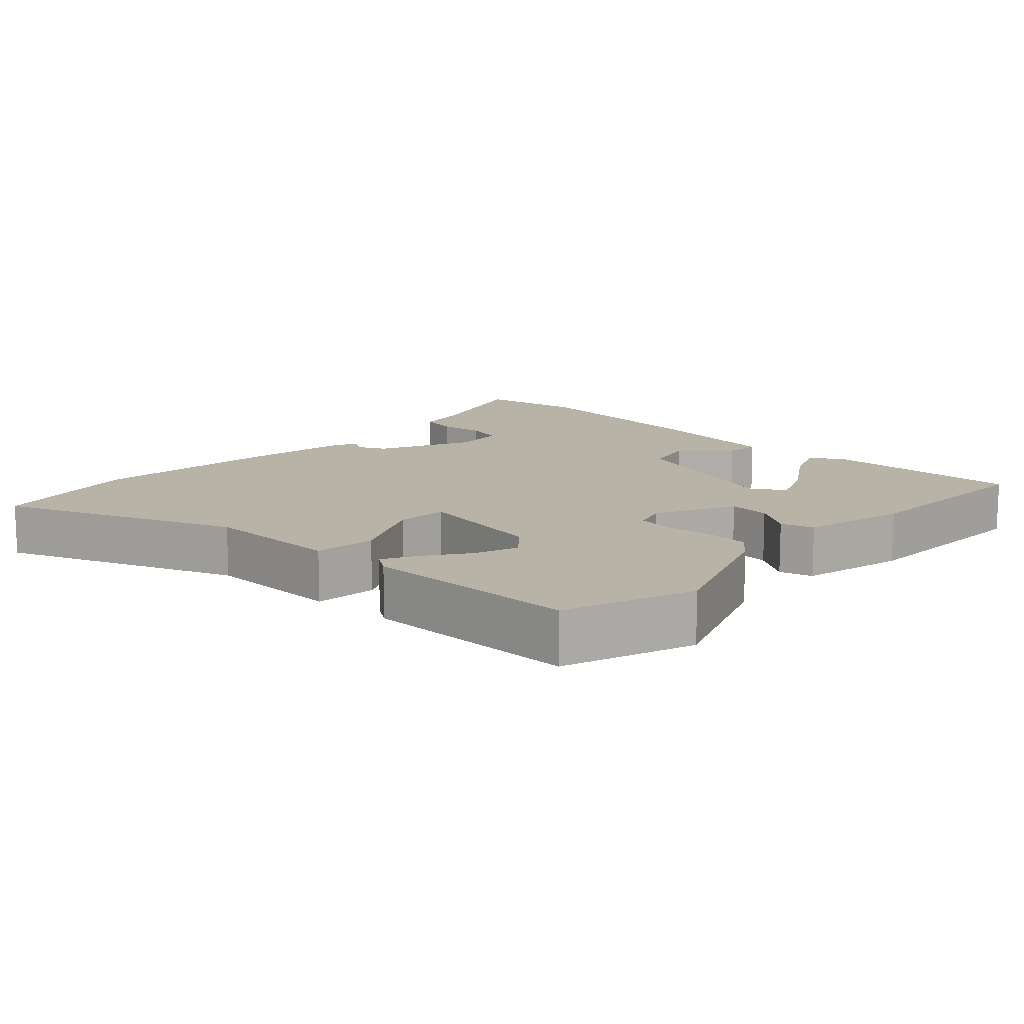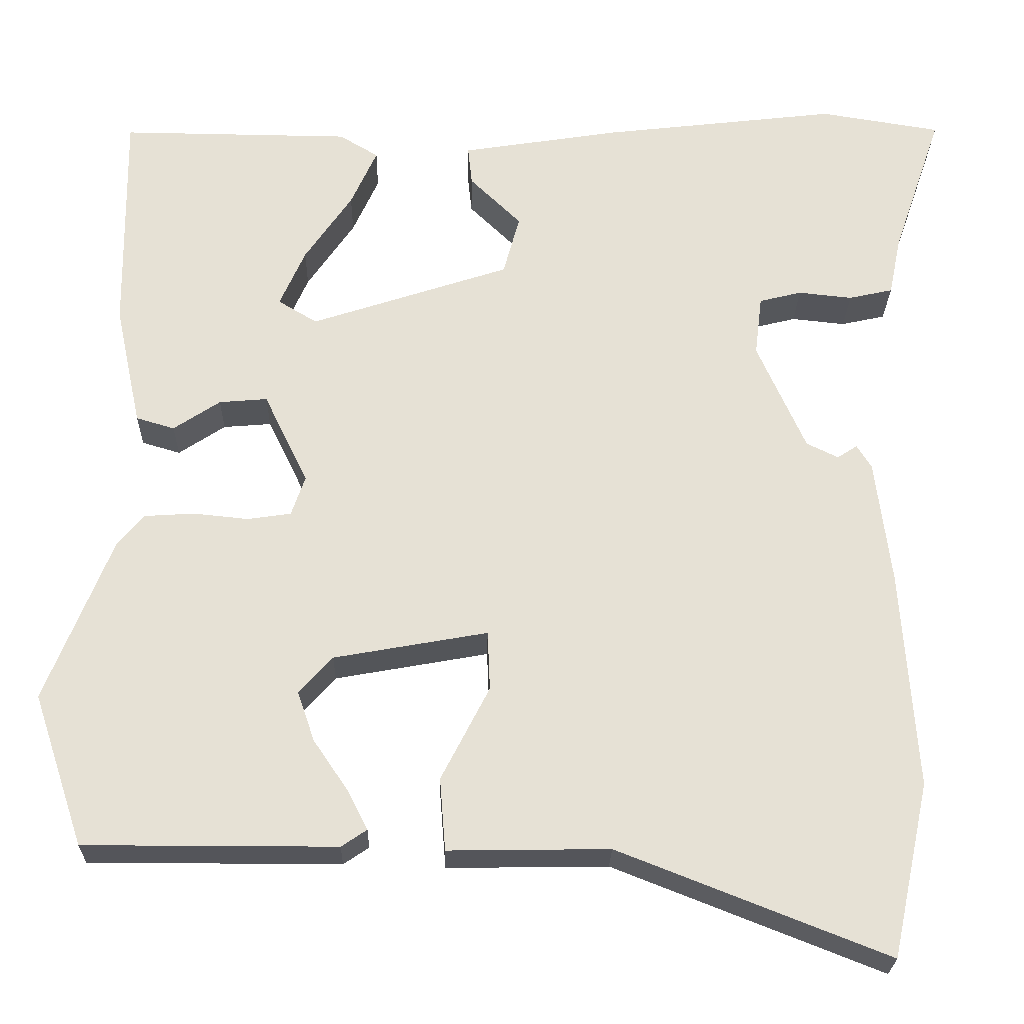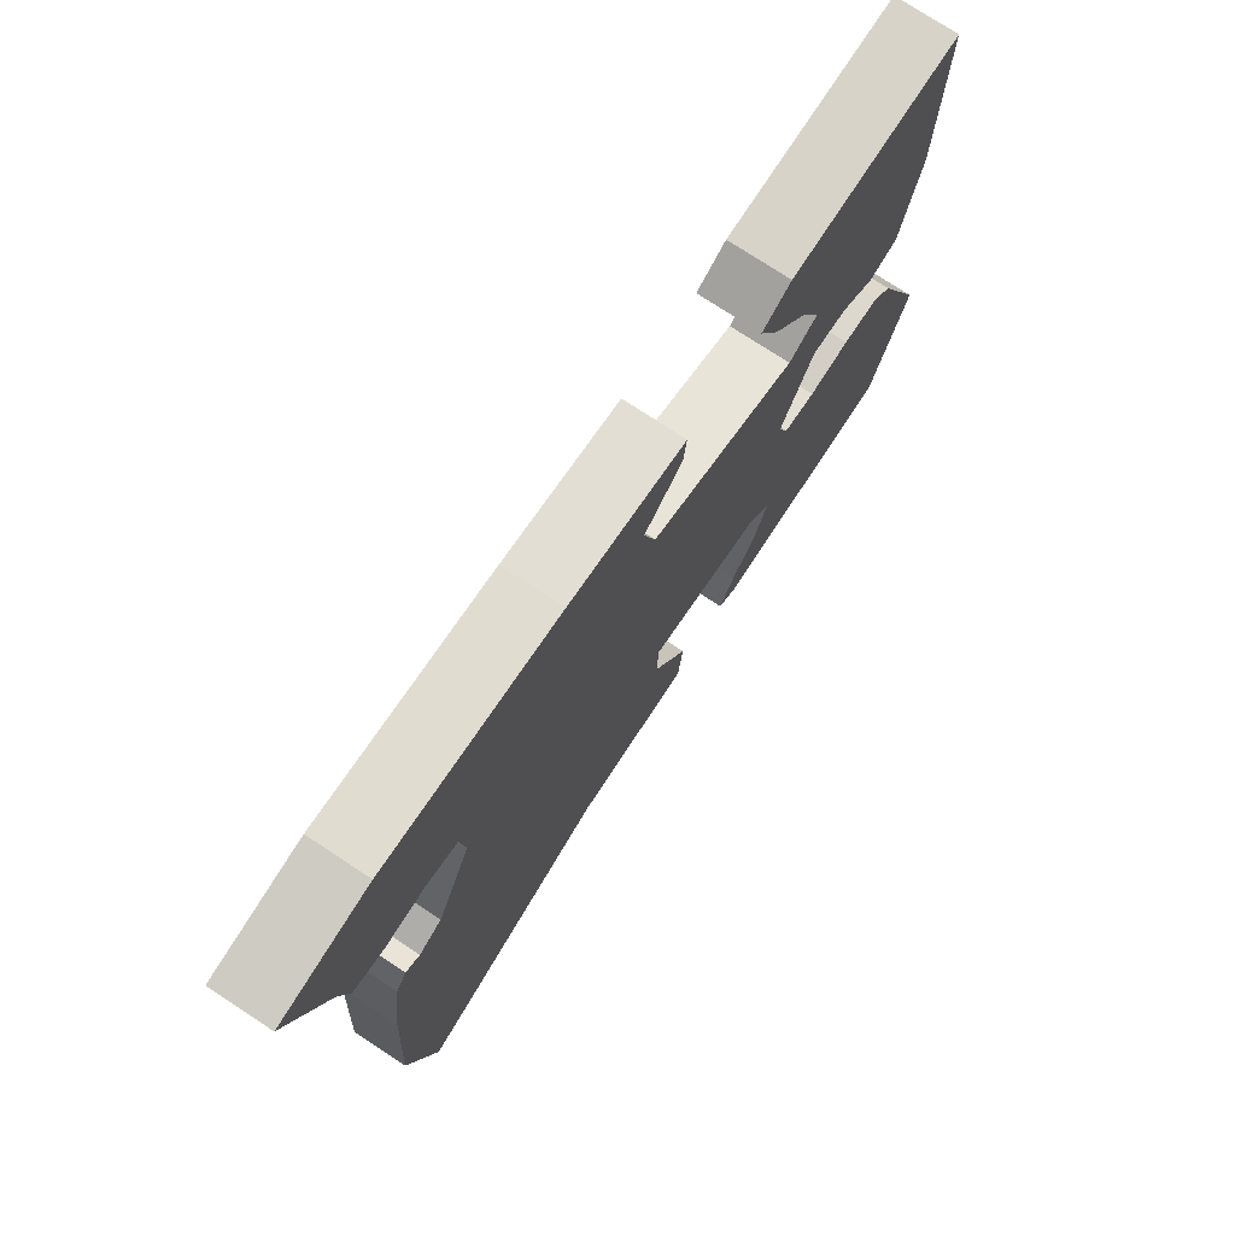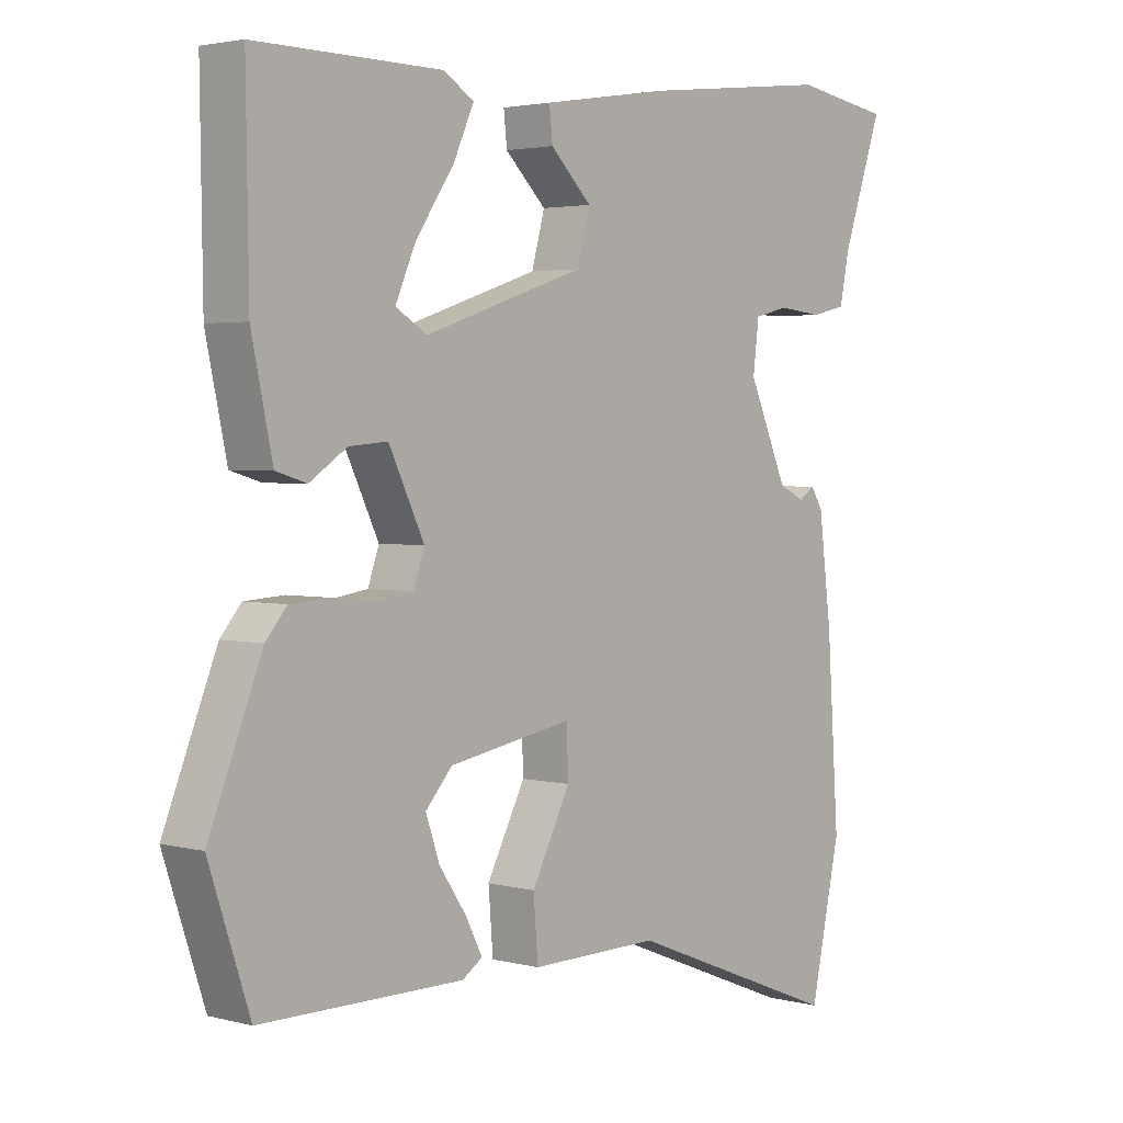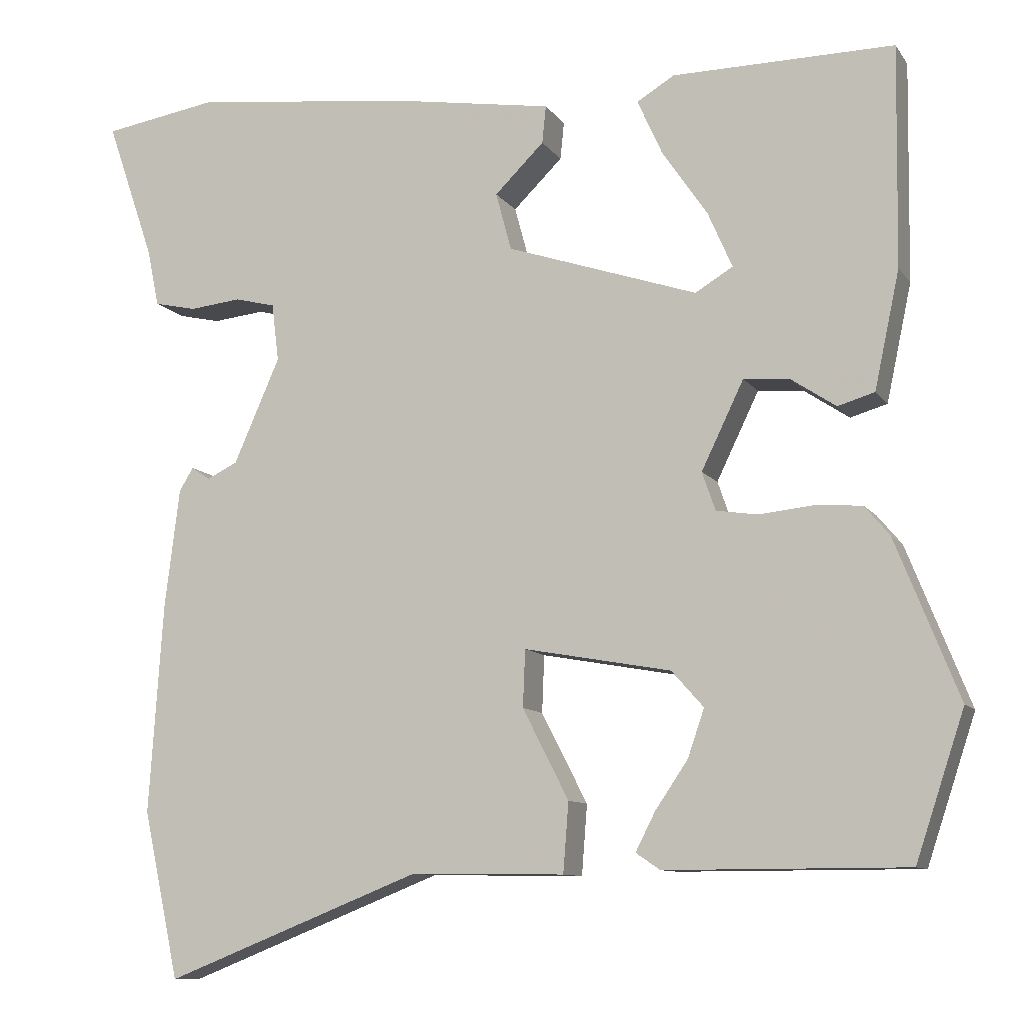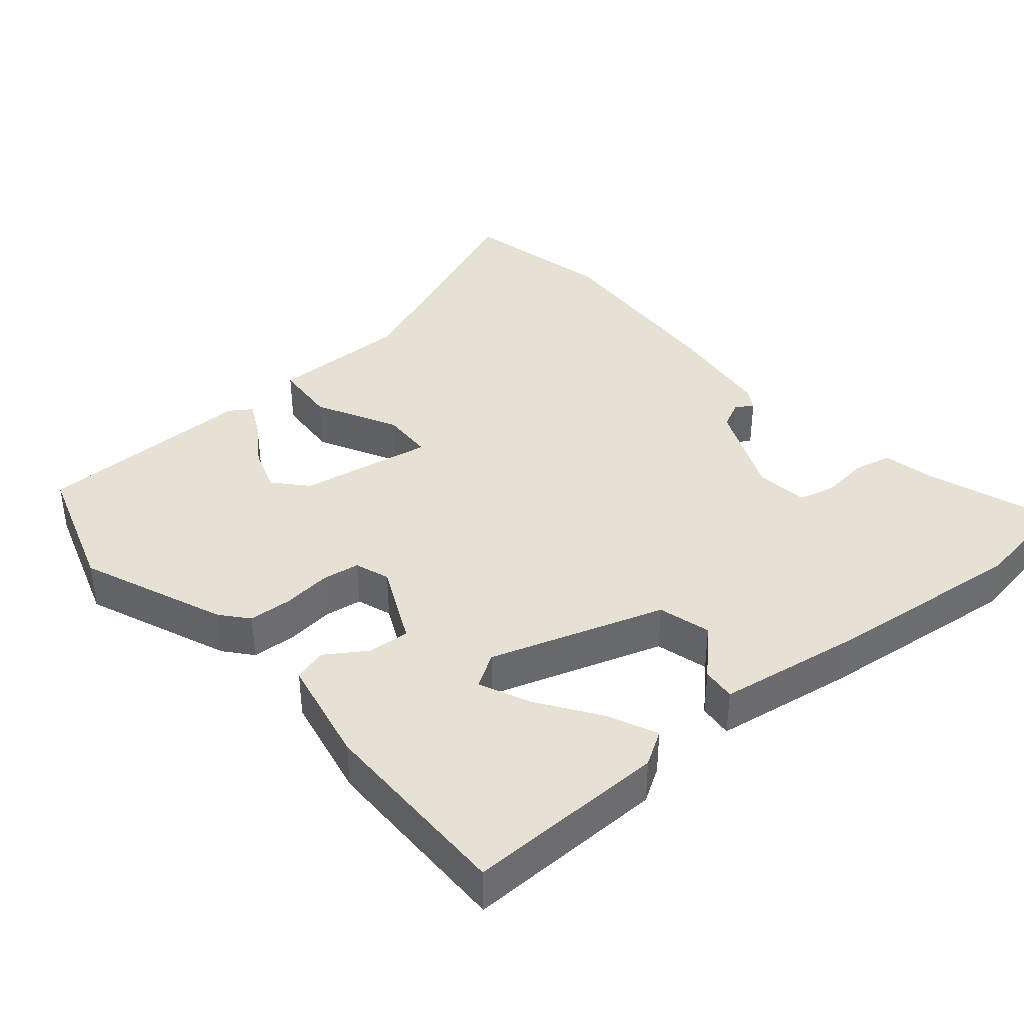
<metadata>
{"format":"obj","ext":"obj","renderer":"f3d","projection":"perspective","resolution":1024,"background":"white","views":[{"elev":12.9,"azim":-136.3,"up":"+Y"},{"elev":-25.0,"azim":-1.1,"up":"+Z"},{"elev":75.7,"azim":123.3,"up":"+Z"},{"elev":2.8,"azim":-48.2,"up":"+Z"},{"elev":-9.9,"azim":-159.5,"up":"+Z"},{"elev":39.1,"azim":-40.7,"up":"+Y"}]}
</metadata>
<code>
v -0.494 0.07 0.467
v -0.211 0.07 0.464
v -0.163 0.07 0.435
v -0.195 0.07 0.364
v -0.253 0.07 0.279
v -0.284 0.07 0.208
v -0.236 0.07 0.179
v 0.008 0.07 0.26
v 0.028 0.07 0.334
v -0.035 0.07 0.396
v -0.04 0.07 0.444
v 0.154 0.07 0.475
v 0.444 0.07 0.509
v 0.592 0.07 0.485
v 0.531 0.07 0.307
v 0.516 0.07 0.234
v 0.462 0.07 0.222
v 0.396 0.07 0.229
v 0.344 0.07 0.216
v 0.335 0.07 0.142
v 0.394 0.07 0.008
v 0.433 0.07 -0.011
v 0.457 0.07 0.005
v 0.475 0.07 -0.024
v 0.494 0.07 -0.177
v 0.512 0.07 -0.446
v 0.466 0.07 -0.659
v 0.137 0.07 -0.529
v -0.06 0.07 -0.532
v -0.067 0.07 -0.443
v -0.008 0.07 -0.328
v -0.011 0.07 -0.255
v -0.199 0.07 -0.289
v -0.24 0.07 -0.335
v -0.219 0.07 -0.396
v -0.177 0.07 -0.458
v -0.152 0.07 -0.507
v -0.183 0.07 -0.528
v -0.491 0.07 -0.528
v -0.553 0.07 -0.342
v -0.472 0.07 -0.139
v -0.44 0.07 -0.101
v -0.379 0.07 -0.097
v -0.311 0.07 -0.104
v -0.258 0.07 -0.096
v -0.241 0.07 -0.047
v -0.295 0.07 0.065
v -0.354 0.07 0.06
v -0.411 0.07 0.022
v -0.458 0.07 0.036
v -0.49 0.07 0.186
v -0.494 0 0.467
v -0.211 0 0.464
v -0.163 0 0.435
v -0.195 0 0.364
v -0.253 0 0.279
v -0.284 0 0.208
v -0.236 0 0.179
v 0.008 0 0.26
v 0.028 0 0.334
v -0.035 0 0.396
v -0.04 0 0.444
v 0.154 0 0.475
v 0.444 0 0.509
v 0.592 0 0.485
v 0.531 0 0.307
v 0.516 0 0.234
v 0.462 0 0.222
v 0.396 0 0.229
v 0.344 0 0.216
v 0.335 0 0.142
v 0.394 0 0.008
v 0.433 0 -0.011
v 0.457 0 0.005
v 0.475 0 -0.024
v 0.494 0 -0.177
v 0.512 0 -0.446
v 0.466 0 -0.659
v 0.137 0 -0.529
v -0.06 0 -0.532
v -0.067 0 -0.443
v -0.008 0 -0.328
v -0.011 0 -0.255
v -0.199 0 -0.289
v -0.24 0 -0.335
v -0.219 0 -0.396
v -0.177 0 -0.458
v -0.152 0 -0.507
v -0.183 0 -0.528
v -0.491 0 -0.528
v -0.553 0 -0.342
v -0.472 0 -0.139
v -0.44 0 -0.101
v -0.379 0 -0.097
v -0.311 0 -0.104
v -0.258 0 -0.096
v -0.241 0 -0.047
v -0.295 0 0.065
v -0.354 0 0.06
v -0.411 0 0.022
v -0.458 0 0.036
v -0.49 0 0.186
f 51 1 2
f 50 51 2
f 49 50 2
f 48 49 2
f 42 43 44
f 41 42 44
f 40 41 44
f 39 40 44
f 38 39 44
f 35 36 37 38
f 34 35 38
f 34 38 44
f 33 34 44 45
f 28 29 30 31
f 27 28 31
f 26 27 31
f 25 26 31
f 24 25 31
f 23 24 31
f 22 23 31
f 21 22 31 32
f 33 45 46
f 32 33 46
f 21 32 46
f 20 21 46
f 15 16 17 18
f 15 18 19
f 14 15 19
f 13 14 19
f 12 13 19
f 11 12 19
f 10 11 19
f 9 10 19
f 2 3 4 5
f 2 5 6
f 48 2 6
f 47 48 6 7
f 46 47 7 8
f 20 46 8
f 8 9 19 20
f 53 52 102
f 53 102 101
f 53 101 100
f 53 100 99
f 95 94 93
f 95 93 92
f 95 92 91
f 95 91 90
f 95 90 89
f 89 88 87 86
f 89 86 85
f 95 89 85
f 96 95 85 84
f 82 81 80 79
f 82 79 78
f 82 78 77
f 82 77 76
f 82 76 75
f 82 75 74
f 82 74 73
f 83 82 73 72
f 97 96 84
f 97 84 83
f 97 83 72
f 97 72 71
f 69 68 67 66
f 70 69 66
f 70 66 65
f 70 65 64
f 70 64 63
f 70 63 62
f 70 62 61
f 70 61 60
f 56 55 54 53
f 57 56 53
f 57 53 99
f 58 57 99 98
f 59 58 98 97
f 59 97 71
f 71 70 60 59
f 1 52 53 2
f 2 53 54 3
f 3 54 55 4
f 4 55 56 5
f 5 56 57 6
f 6 57 58 7
f 7 58 59 8
f 8 59 60 9
f 9 60 61 10
f 10 61 62 11
f 11 62 63 12
f 12 63 64 13
f 13 64 65 14
f 14 65 66 15
f 15 66 67 16
f 16 67 68 17
f 17 68 69 18
f 18 69 70 19
f 19 70 71 20
f 20 71 72 21
f 21 72 73 22
f 22 73 74 23
f 23 74 75 24
f 24 75 76 25
f 25 76 77 26
f 26 77 78 27
f 27 78 79 28
f 28 79 80 29
f 29 80 81 30
f 30 81 82 31
f 31 82 83 32
f 32 83 84 33
f 33 84 85 34
f 34 85 86 35
f 35 86 87 36
f 36 87 88 37
f 37 88 89 38
f 38 89 90 39
f 39 90 91 40
f 40 91 92 41
f 41 92 93 42
f 42 93 94 43
f 43 94 95 44
f 44 95 96 45
f 45 96 97 46
f 46 97 98 47
f 47 98 99 48
f 48 99 100 49
f 49 100 101 50
f 50 101 102 51
f 51 102 52 1

</code>
